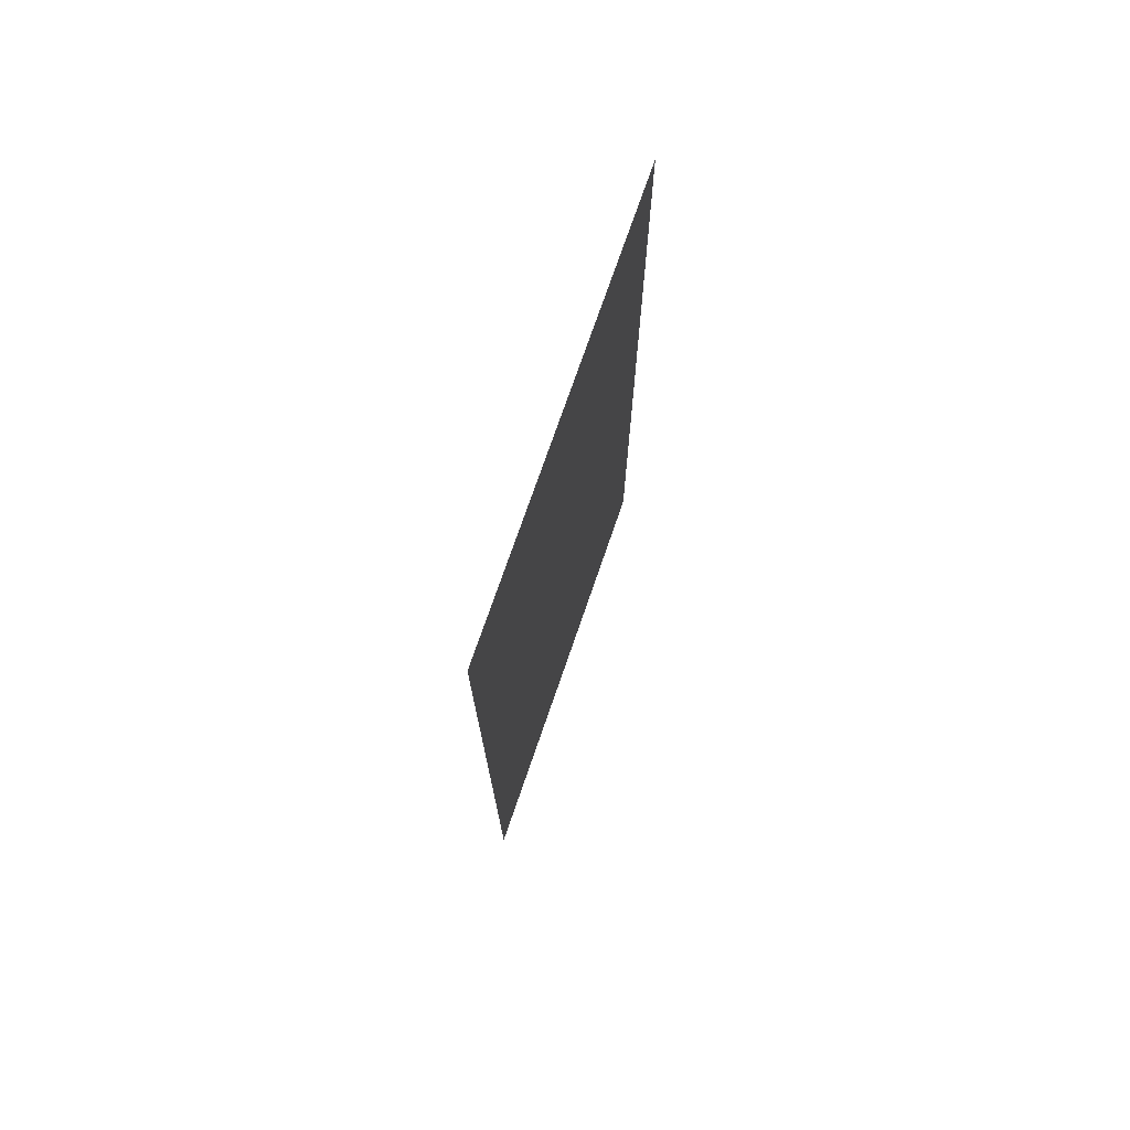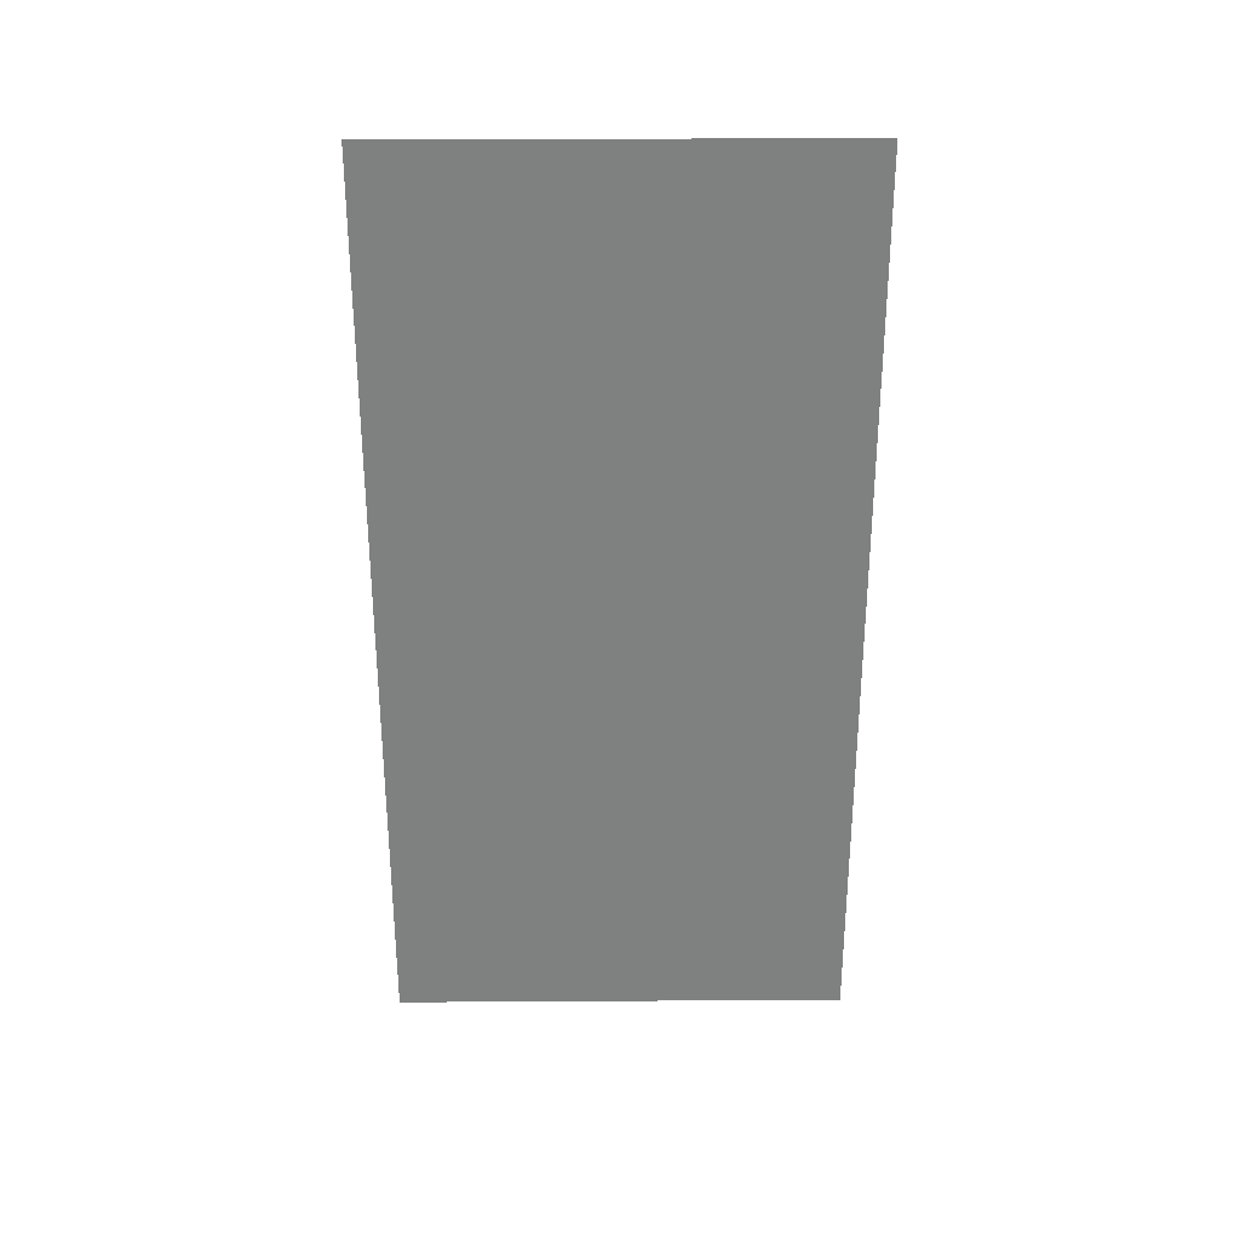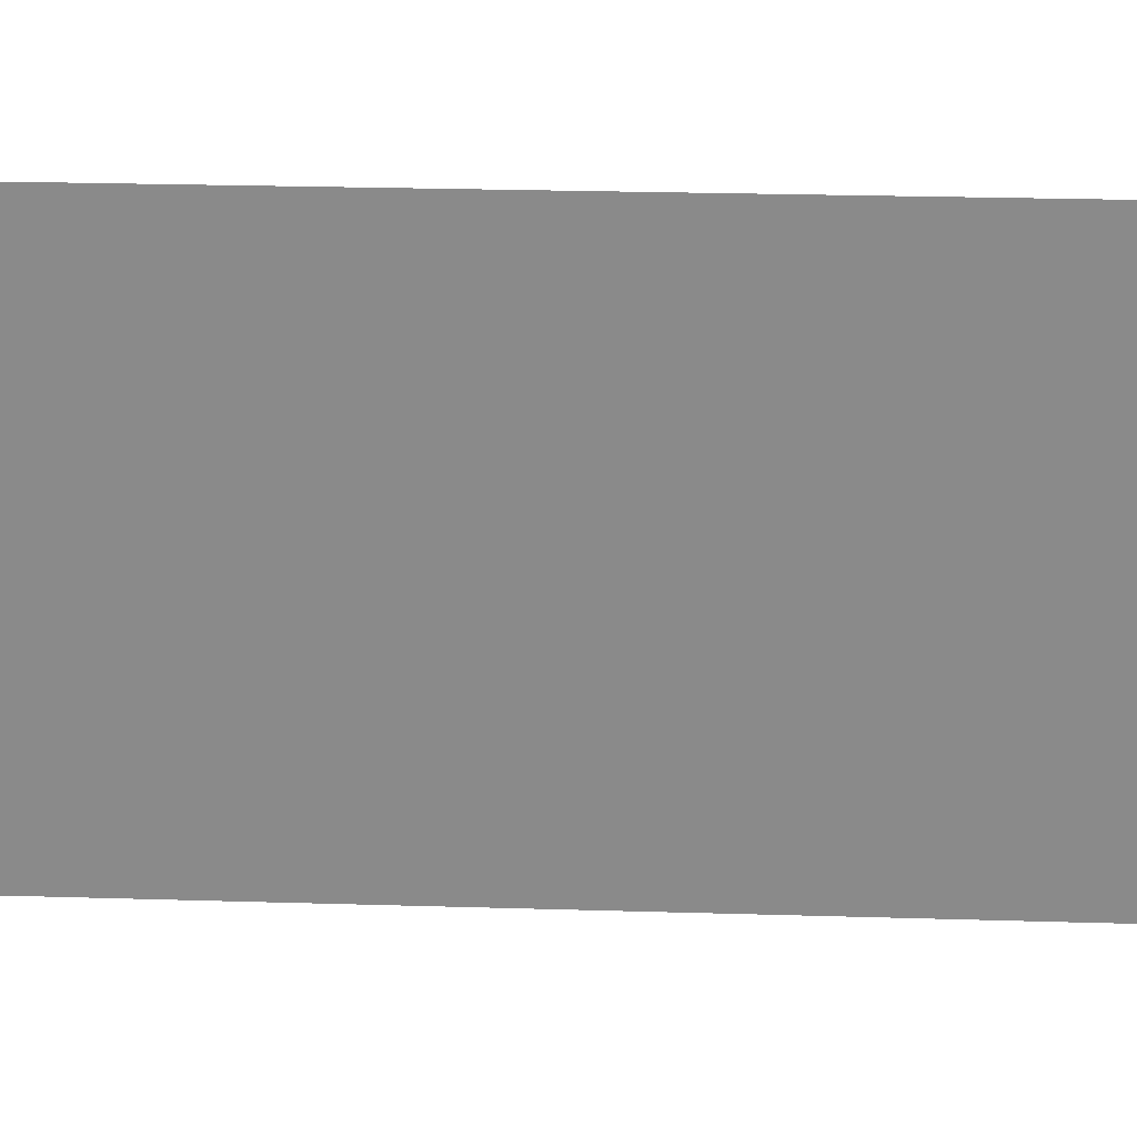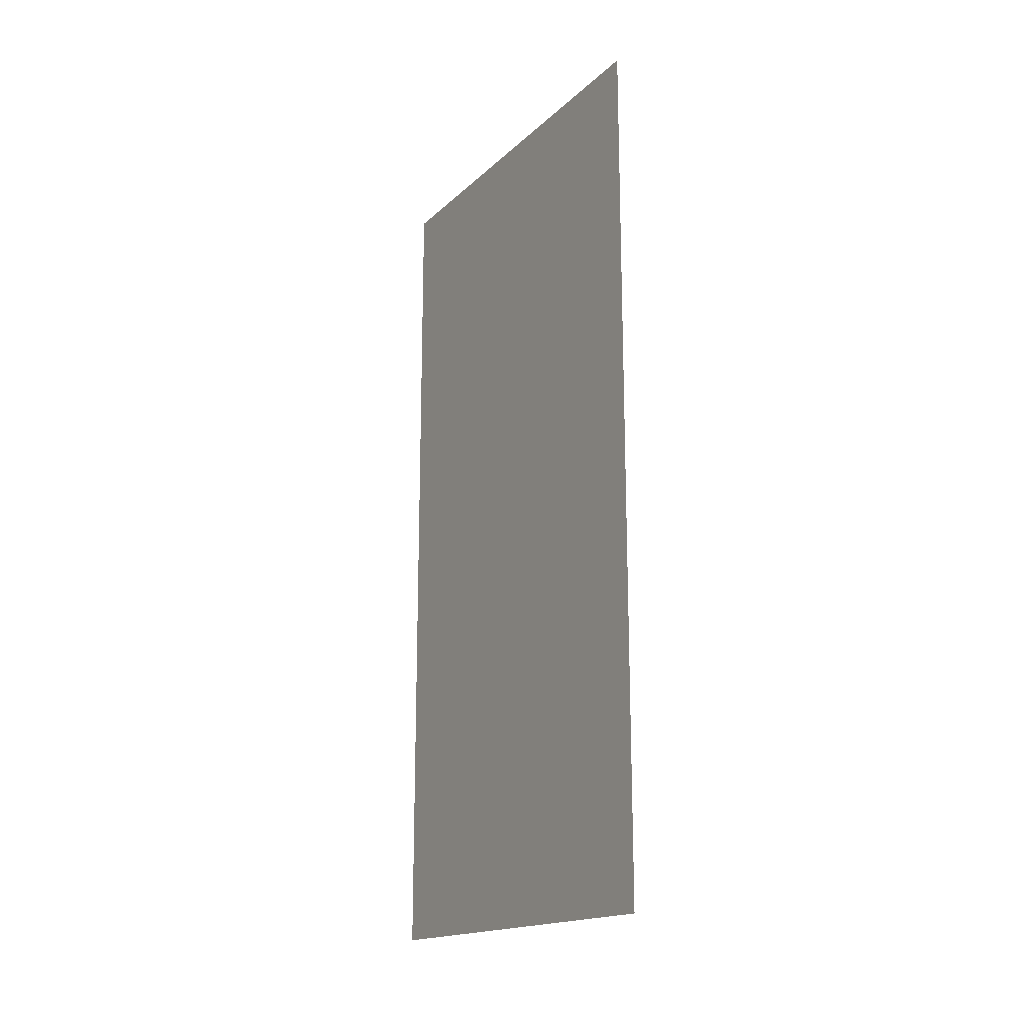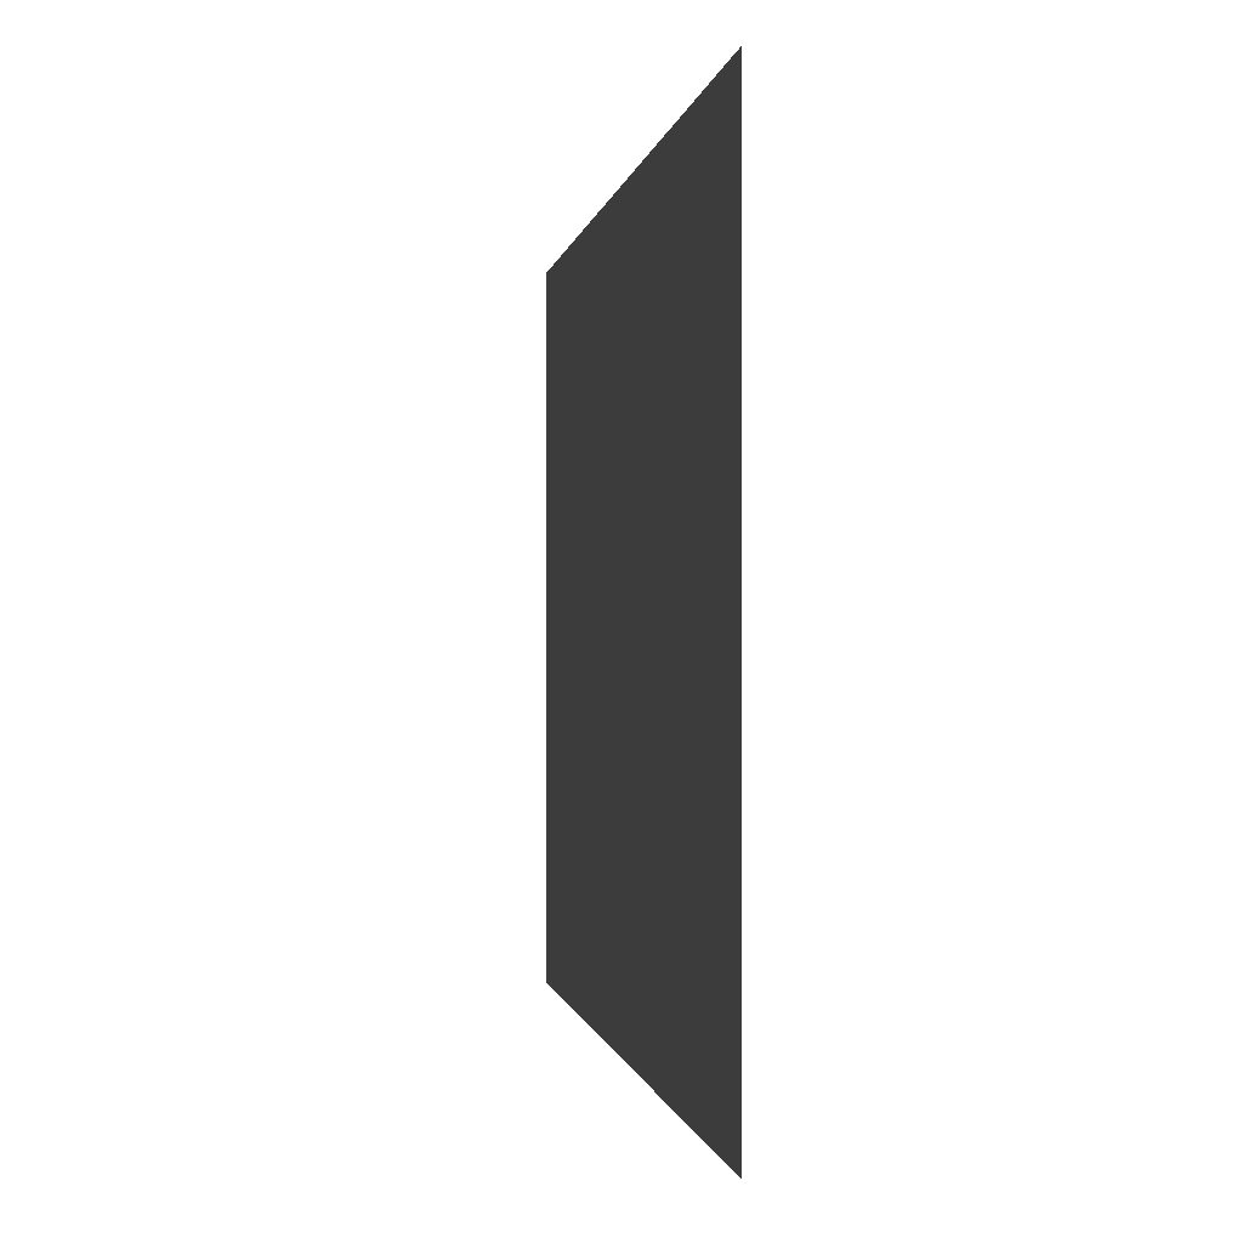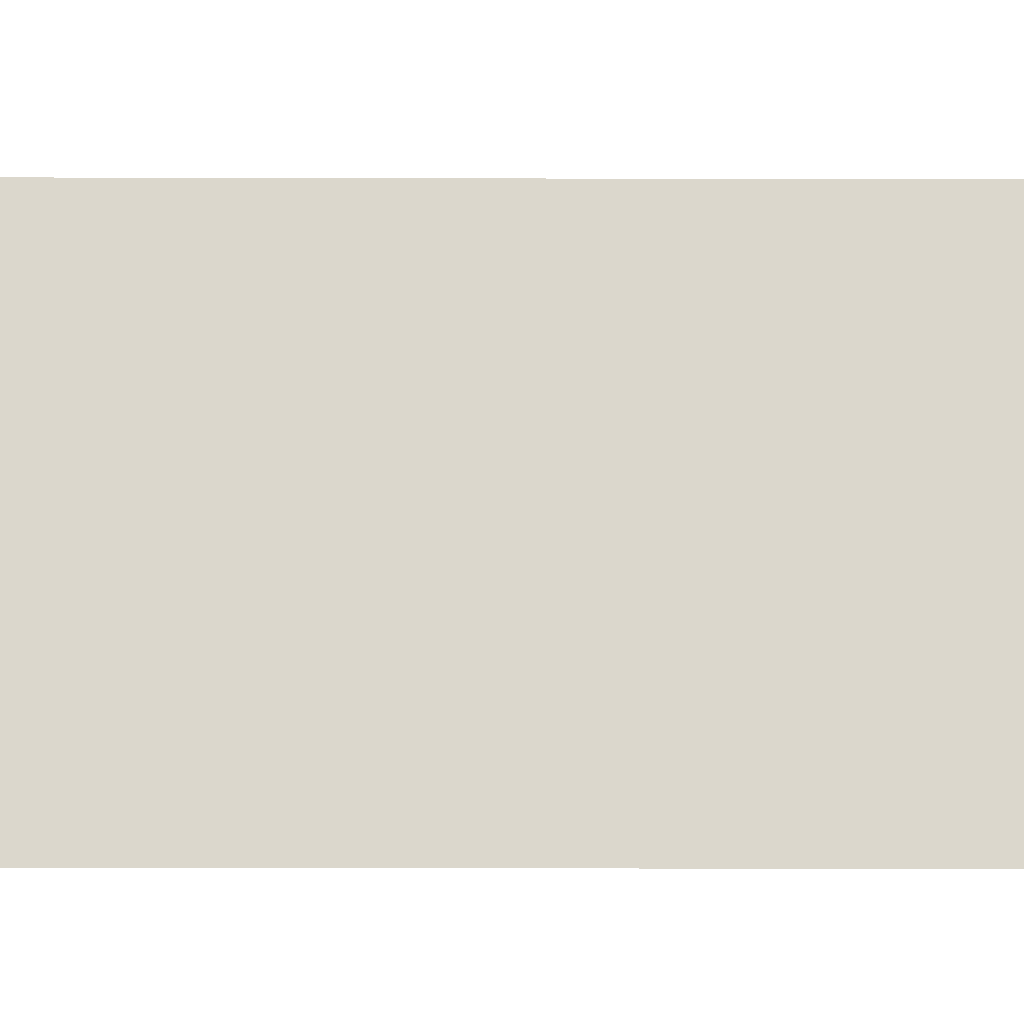
<metadata>
{"format":"obj","ext":"obj","renderer":"f3d","projection":"perspective","resolution":1024,"background":"white","views":[{"elev":73.9,"azim":-161.0,"up":"+Z"},{"elev":30.1,"azim":-90.5,"up":"+Z"},{"elev":26.1,"azim":92.7,"up":"+Y"},{"elev":-17.3,"azim":-30.3,"up":"+Z"},{"elev":-0.5,"azim":173.9,"up":"+Y"},{"elev":-16.6,"azim":89.7,"up":"+Y"}]}
</metadata>
<code>
o walldecor/plaque/straight
v -64 -204 -28
v -64 -180 -28
v -64 -180 28
v -64 -204 28
v -64 -208 -32
v -64 -176 -32
v -64 -176 32
v -64 -208 32
f 1 2 3
f 1 3 4
f 1 4 5
f 1 5 6
f 1 6 2
f 2 6 7
f 2 7 3
f 3 7 8
f 3 8 4
f 4 8 5

</code>
